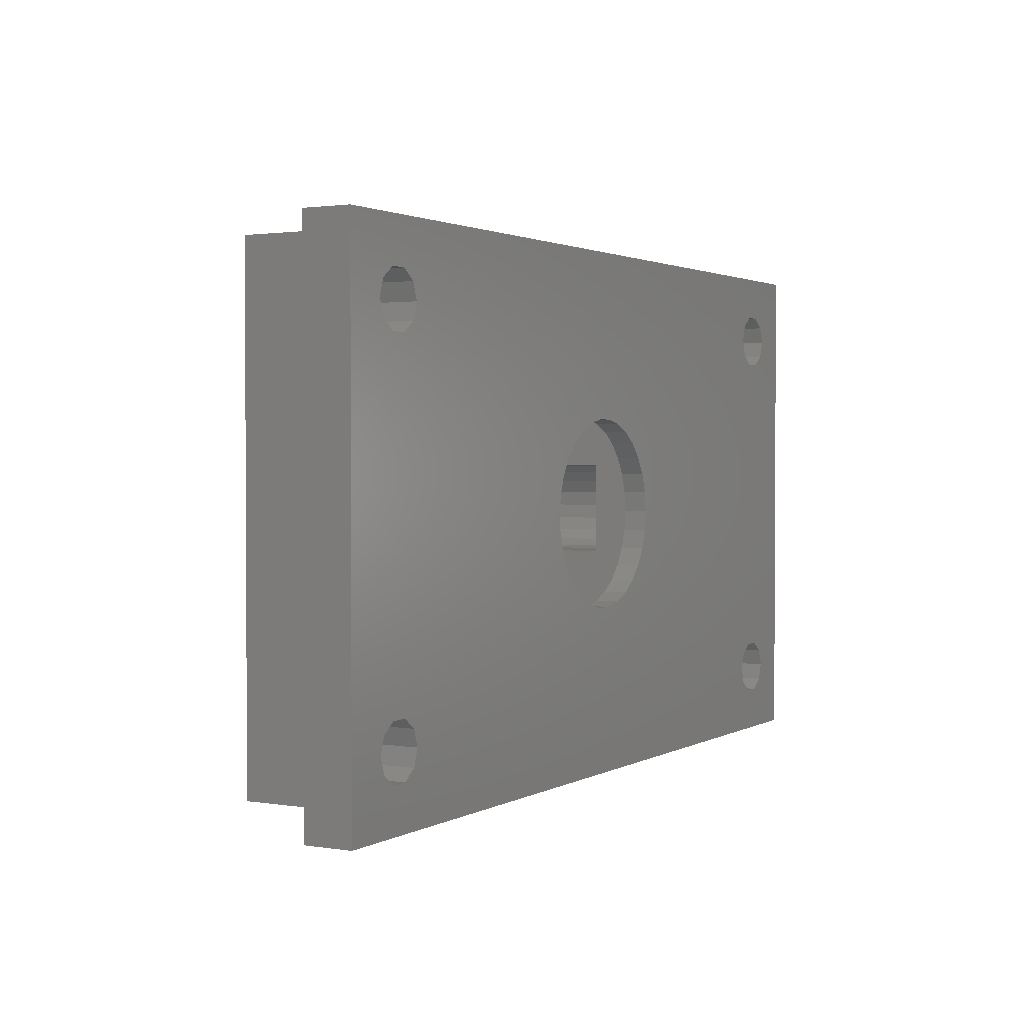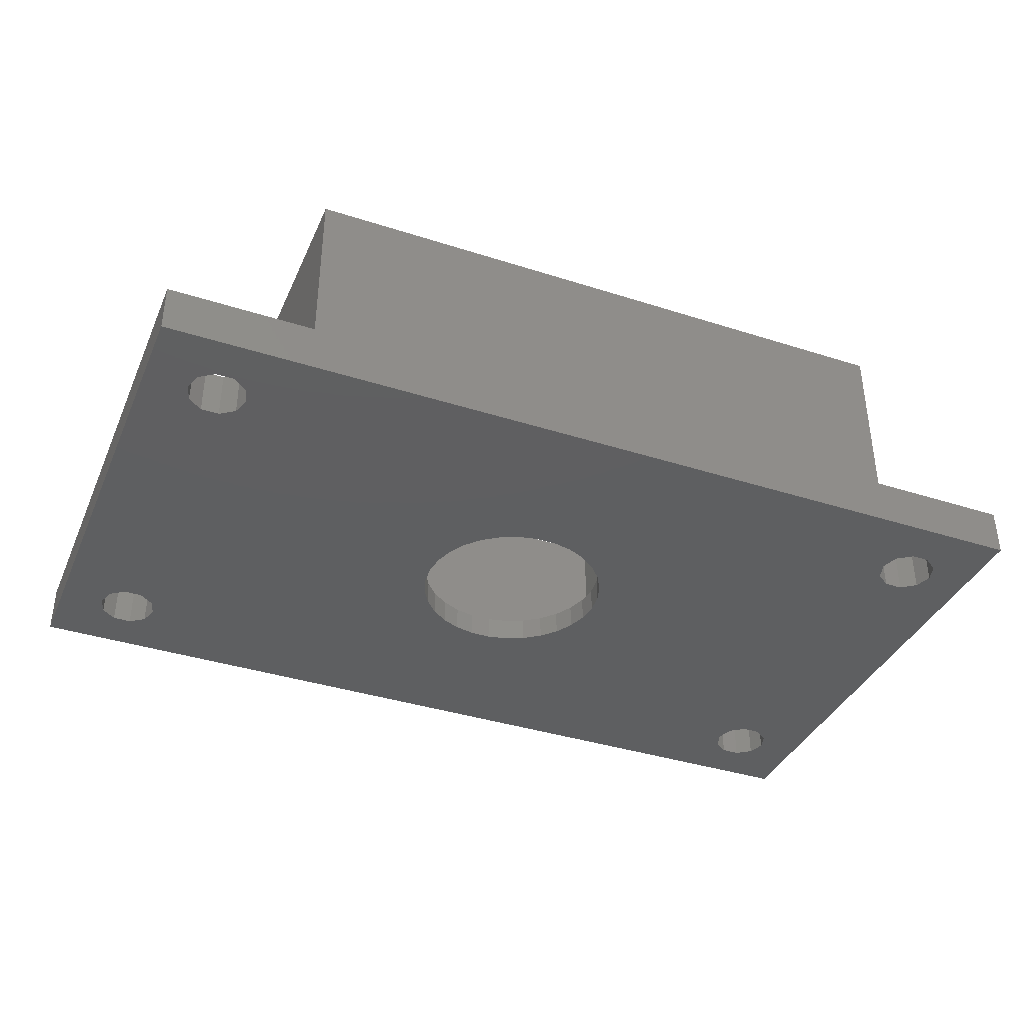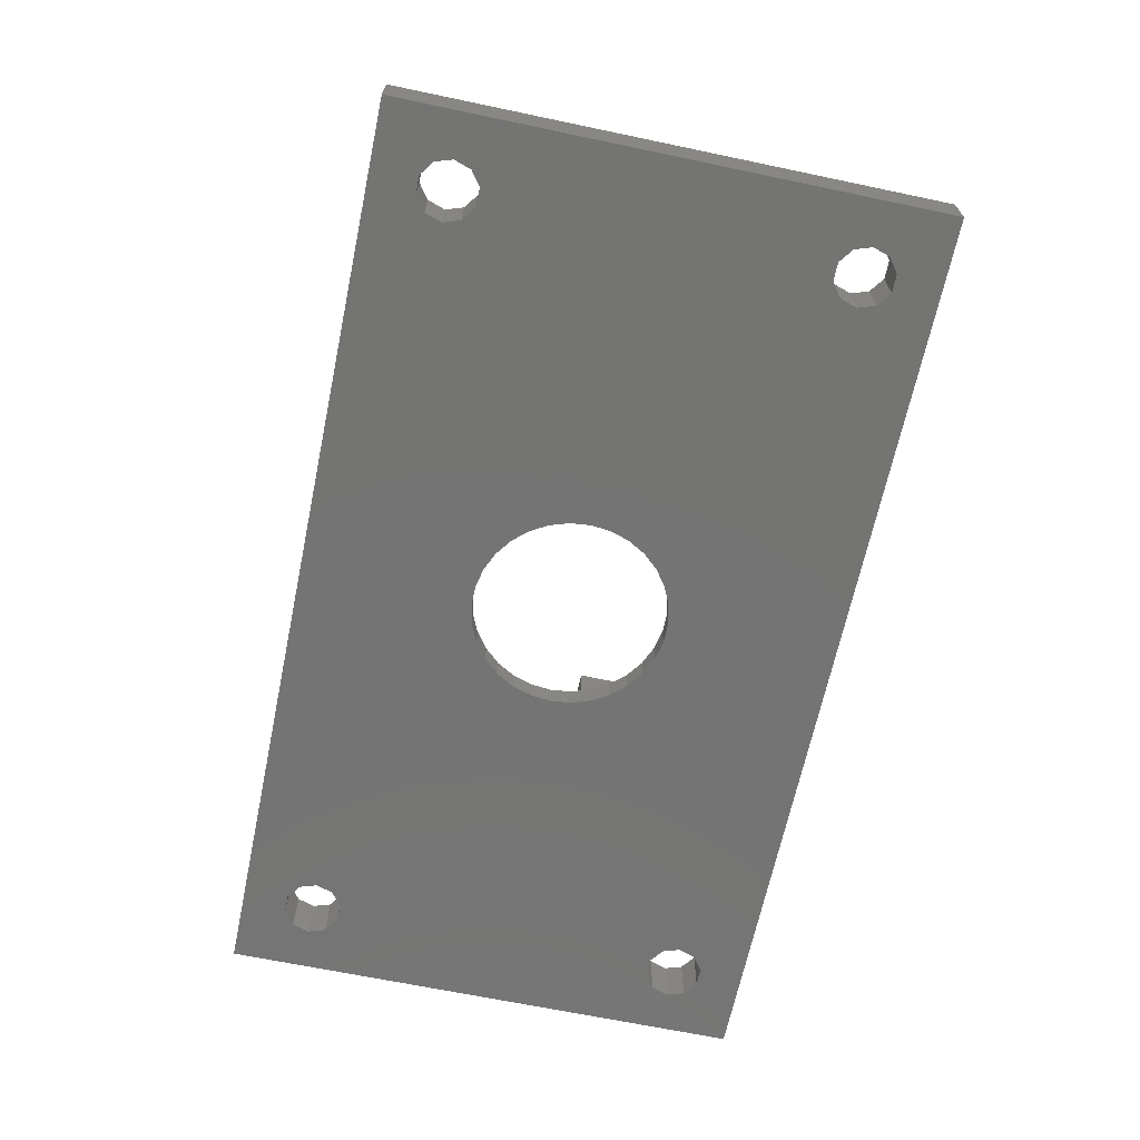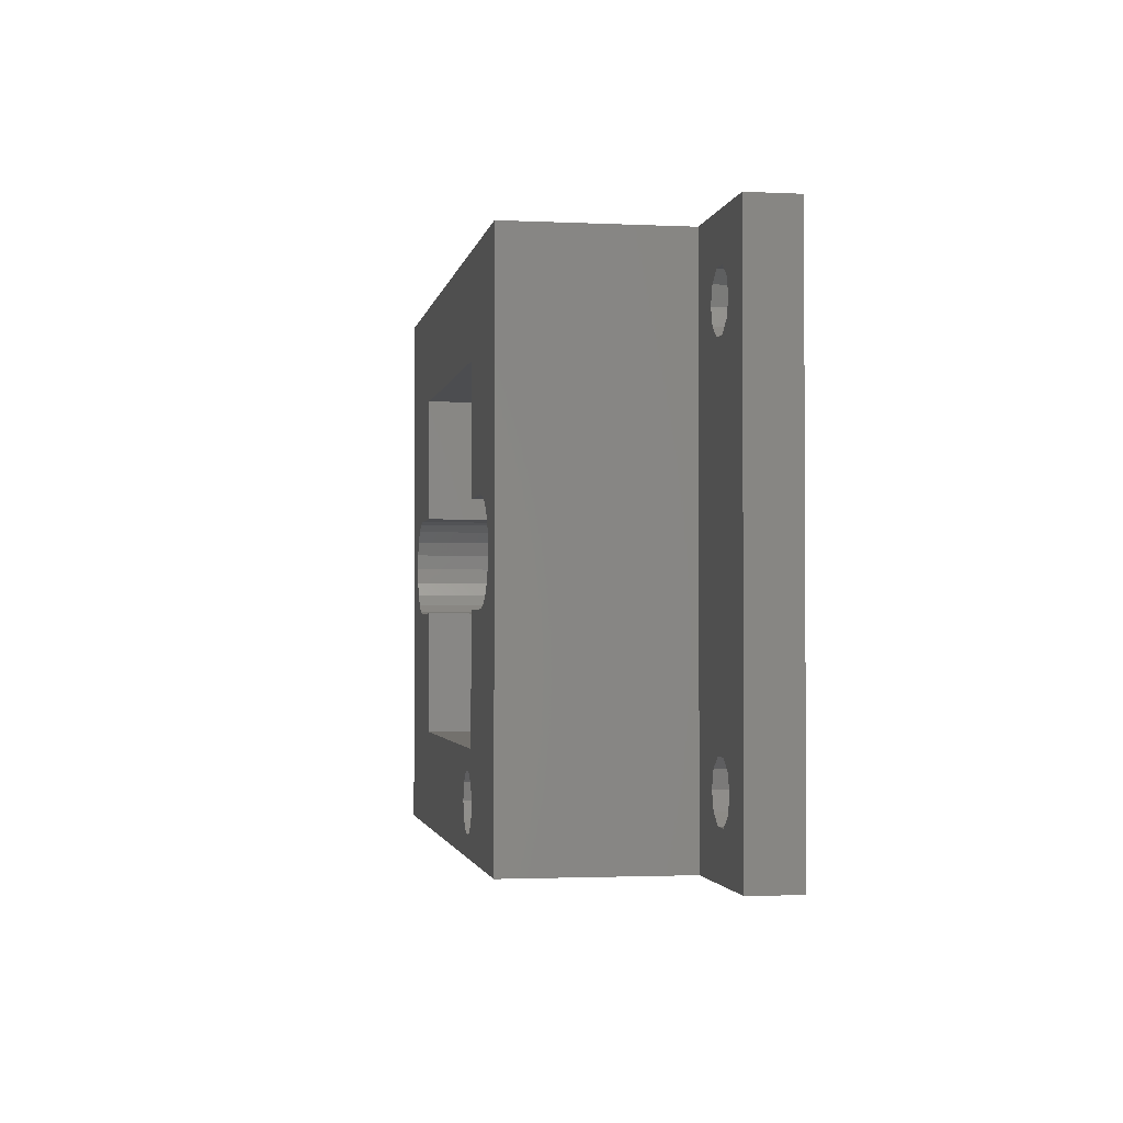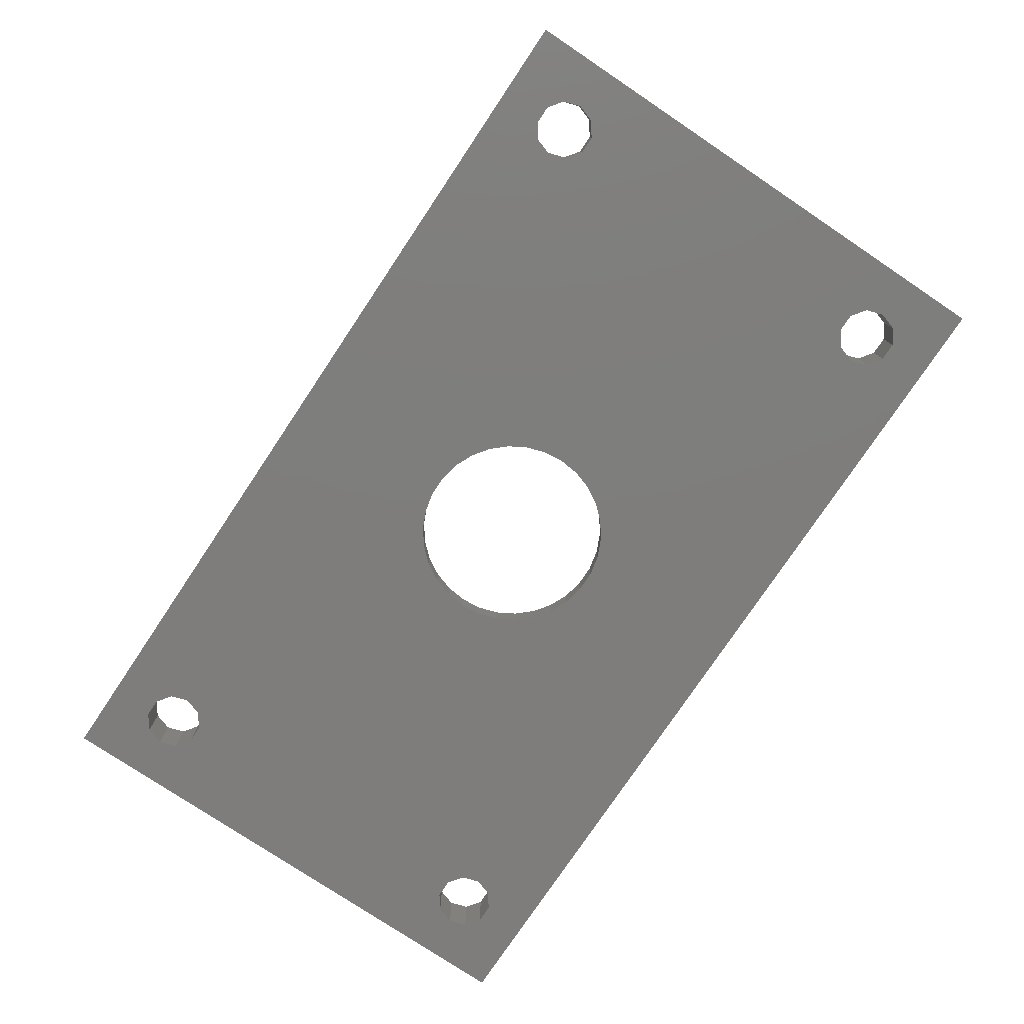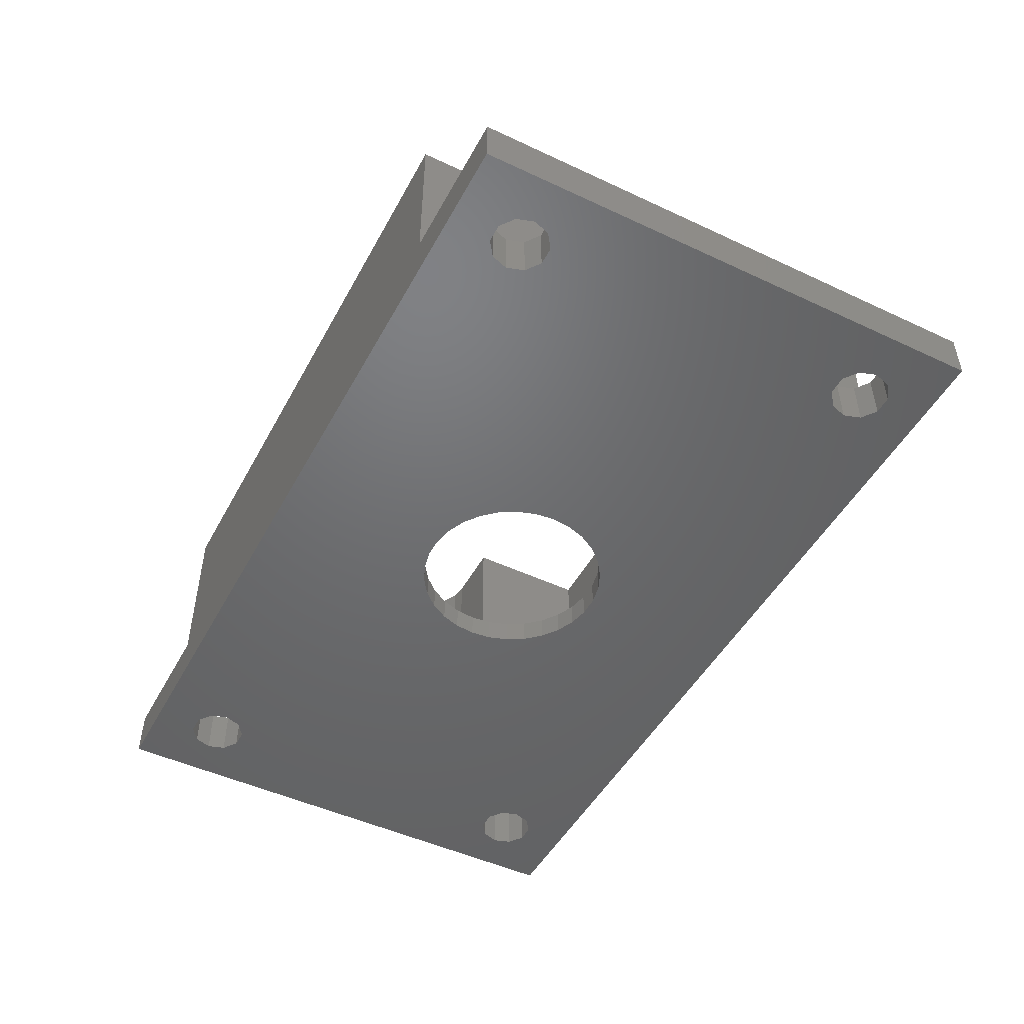
<metadata>
{"format":"stl","ext":"stl","renderer":"f3d","projection":"perspective","resolution":1024,"background":"white","views":[{"elev":1.8,"azim":119.6,"up":"+Y"},{"elev":-37.9,"azim":-22.2,"up":"+Z"},{"elev":-66.3,"azim":-101.9,"up":"+Z"},{"elev":-1.9,"azim":80.3,"up":"+Y"},{"elev":-77.4,"azim":56.2,"up":"+Z"},{"elev":-48.5,"azim":62.4,"up":"+Z"}]}
</metadata>
<code>
# stl→obj: 236 verts, 488 faces
v -19 -11 0
v -19 -11 2
v -19 11 0
v -19 11 2
v 19 -11 0
v -13 -11 2
v 13 -11 2
v 19 -11 2
v 13 -11 9
v -13 -11 9
v -15.63 9.141 0
v 19 11 0
v -17.2 -8 0
v -16.97 -8.705 0
v -16.37 -9.141 0
v -15.63 -9.141 0
v -14.8 -8 0
v -15.03 -8.705 0
v -15.03 -7.295 0
v -15.63 -6.859 0
v -16.37 -6.859 0
v -16.97 -7.295 0
v -17.2 8 0
v -16.97 7.295 0
v -15.03 7.295 0
v -3.913 0.8316 0
v -15.63 6.859 0
v -16.37 6.859 0
v -4 0 0
v -16.37 9.141 0
v 1.236 3.804 0
v -15.03 8.705 0
v 3.654 -1.627 0
v 15.03 -8.705 0
v 15.63 -9.141 0
v -3.654 1.627 0
v -14.8 8 0
v -16.97 8.705 0
v 14.8 -8 0
v -3.913 -0.8316 0
v 16.97 -8.705 0
v 16.37 -9.141 0
v -3.654 -1.627 0
v -3.236 -2.351 0
v -2.677 -2.973 0
v -2 -3.464 0
v -1.236 -3.804 0
v 0.4181 -3.978 0
v -0.4181 -3.978 0
v 1.236 -3.804 0
v 2 -3.464 0
v 2.677 -2.973 0
v 3.236 -2.351 0
v -0.4181 3.978 0
v 0.4181 3.978 0
v 16.97 8.705 0
v 17.2 8 0
v -3.236 2.351 0
v -2.677 2.973 0
v 15.03 7.295 0
v 3.913 -0.8316 0
v 4 0 0
v -2 3.464 0
v 14.8 8 0
v -1.236 3.804 0
v 15.63 9.141 0
v 3.236 2.351 0
v 2.677 2.973 0
v 2 3.464 0
v 15.03 -7.295 0
v 16.97 -7.295 0
v 17.2 -8 0
v 3.654 1.627 0
v 15.03 8.705 0
v 3.913 0.8316 0
v 16.37 -6.859 0
v 15.63 -6.859 0
v 15.63 6.859 0
v 16.37 6.859 0
v 16.97 7.295 0
v 16.37 9.141 0
v -13 11 2
v -13 11 9
v 13 11 2
v 13 11 9
v 19 11 2
v -16.37 -9.141 2
v -16.97 7.295 2
v -16.37 9.141 2
v -15.63 9.141 2
v -17.2 -8 2
v -16.97 -8.705 2
v -15.63 -9.141 2
v -15.03 -8.705 2
v -16.97 -7.295 2
v -16.37 -6.859 2
v -15.03 8.705 2
v -15.63 -6.859 2
v -15.03 -7.295 2
v -14.8 -8 2
v -16.37 6.859 2
v -17.2 8 2
v -14.8 8 2
v -15.03 7.295 2
v -16.97 8.705 2
v -15.63 6.859 2
v 6.371 -10.14 9
v 10.12 -1.902 9
v 9.5 -2 9
v -11.5 0 9
v -11.4 -0.618 9
v -11.4 0.618 9
v -11.12 1.176 9
v -10.68 1.618 9
v -10.12 1.902 9
v -9.5 2 9
v -7 2 9
v -7 -7 9
v -7 -2 9
v -9.5 -2 9
v -7 7 9
v 11.5 0 9
v 11.4 -0.618 9
v 7 7 9
v 7 -2 9
v 7 -7 9
v 9.5 2 9
v 10.68 -1.618 9
v 10.12 1.902 9
v 11.12 -1.176 9
v 10.68 1.618 9
v 11.12 1.176 9
v 11.4 0.618 9
v 6.971 -8.295 9
v 7.2 -9 9
v -11.12 -1.176 9
v -10.12 -1.902 9
v -10.68 -1.618 9
v 6.971 -9.705 9
v 5.029 -9.705 9
v 4.8 -9 9
v 5.629 -10.14 9
v 7 2 9
v 6.371 -7.859 9
v 5.629 -7.859 9
v 5.029 -8.295 9
v 15.63 -9.141 2
v 15.03 7.295 2
v 15.63 9.141 2
v 16.37 9.141 2
v 14.8 -8 2
v 15.03 -8.705 2
v 16.37 -9.141 2
v 16.97 -8.705 2
v 15.03 -7.295 2
v 15.63 -6.859 2
v 16.97 8.705 2
v 16.37 -6.859 2
v 16.97 -7.295 2
v 17.2 -8 2
v 15.63 6.859 2
v 14.8 8 2
v 17.2 8 2
v 16.97 7.295 2
v 15.03 8.705 2
v 16.37 6.859 2
v -3.913 0.8316 1
v -4 0 1
v -3.913 -0.8316 1
v -3.654 1.627 1
v -3.236 2.351 1
v -2.677 2.973 1
v -2 3.464 1
v -1.236 3.804 1
v -0.4181 3.978 1
v 0.4181 3.978 1
v 1.236 3.804 1
v 2 3.464 1
v 2.677 2.973 1
v 3.236 2.351 1
v 3.654 1.627 1
v 3.913 0.8316 1
v 4 0 1
v 3.913 -0.8316 1
v 3.654 -1.627 1
v 3.236 -2.351 1
v 2.677 -2.973 1
v 2 -3.464 1
v 1.236 -3.804 1
v 0.4181 -3.978 1
v -0.4181 -3.978 1
v -1.236 -3.804 1
v -2 -3.464 1
v -2.677 -2.973 1
v -3.236 -2.351 1
v -3.654 -1.627 1
v -11.12 -1.176 4
v -11.4 -0.618 4
v -11.5 0 4
v -10.68 -1.618 4
v -10.12 -1.902 4
v -9.5 -2 4
v -7 -2 4
v -7 7 1
v -7 2 4
v -7 -7 1
v 7 -7 1
v 7 -2 4
v 7 7 1
v 7 2 4
v 9.5 -2 4
v 10.12 -1.902 4
v 10.68 -1.618 4
v 11.12 -1.176 4
v 11.4 -0.618 4
v 11.5 0 4
v 11.4 0.618 4
v 11.12 1.176 4
v 10.68 1.618 4
v 10.12 1.902 4
v 9.5 2 4
v -9.5 2 4
v -10.12 1.902 4
v -10.68 1.618 4
v -11.12 1.176 4
v -11.4 0.618 4
v 5.029 -9.705 4
v 4.8 -9 4
v 5.629 -10.14 4
v 6.371 -10.14 4
v 6.971 -9.705 4
v 7.2 -9 4
v 6.971 -8.295 4
v 6.371 -7.859 4
v 5.629 -7.859 4
v 5.029 -8.295 4
f 1 2 3
f 3 2 4
f 2 1 5
f 6 2 5
f 7 6 5
f 8 7 5
f 9 6 7
f 10 6 9
f 11 3 12
f 1 3 13
f 1 13 14
f 1 14 15
f 1 15 5
f 15 16 5
f 17 5 18
f 19 3 17
f 20 3 19
f 21 3 20
f 22 3 21
f 13 3 22
f 17 3 23
f 17 23 24
f 25 26 27
f 17 24 28
f 29 28 27
f 29 27 26
f 30 3 11
f 31 32 12
f 32 11 12
f 33 34 35
f 36 37 32
f 23 3 38
f 17 28 29
f 34 33 39
f 17 29 40
f 41 5 42
f 17 40 43
f 17 43 44
f 17 44 45
f 17 45 46
f 17 46 47
f 17 47 5
f 48 5 49
f 50 5 48
f 51 5 50
f 52 5 51
f 49 5 47
f 53 5 52
f 42 5 35
f 54 32 55
f 56 12 57
f 36 32 58
f 58 32 59
f 60 61 62
f 59 32 63
f 60 62 64
f 63 32 65
f 66 67 12
f 67 68 12
f 65 32 54
f 68 69 12
f 55 32 31
f 69 31 12
f 33 35 53
f 70 39 12
f 53 35 5
f 71 12 72
f 64 73 74
f 5 41 72
f 5 72 12
f 64 75 73
f 71 76 12
f 76 77 12
f 77 70 12
f 62 75 64
f 39 33 60
f 39 60 78
f 39 78 79
f 39 79 80
f 39 80 12
f 80 57 12
f 81 12 56
f 60 33 61
f 66 12 81
f 73 67 66
f 73 66 74
f 18 5 16
f 38 3 30
f 26 25 37
f 26 37 36
f 3 4 12
f 12 4 82
f 12 82 83
f 84 83 85
f 12 83 84
f 86 12 84
f 87 2 6
f 88 4 6
f 89 90 82
f 91 2 92
f 4 2 91
f 93 87 6
f 94 93 6
f 4 95 96
f 90 97 82
f 4 96 98
f 4 99 6
f 4 98 99
f 99 100 6
f 92 2 87
f 101 88 6
f 102 4 88
f 103 104 6
f 105 4 102
f 89 4 105
f 82 4 89
f 82 103 6
f 82 97 103
f 104 106 6
f 106 101 6
f 91 95 4
f 100 94 6
f 6 10 82
f 82 10 83
f 107 10 9
f 108 109 9
f 110 10 111
f 83 10 110
f 83 112 113
f 83 113 114
f 83 114 115
f 83 115 116
f 83 116 117
f 118 119 120
f 85 83 121
f 122 123 9
f 85 121 124
f 125 126 9
f 109 125 9
f 85 124 127
f 128 108 9
f 85 127 129
f 130 128 9
f 85 129 131
f 85 131 132
f 85 132 133
f 85 122 9
f 85 133 122
f 123 130 9
f 134 135 9
f 136 10 118
f 137 118 120
f 138 118 137
f 111 10 136
f 135 139 9
f 118 10 140
f 139 107 9
f 138 136 118
f 140 141 118
f 142 10 107
f 140 10 142
f 110 112 83
f 117 121 83
f 143 127 124
f 126 144 9
f 144 134 9
f 126 145 144
f 146 118 141
f 145 118 146
f 126 118 145
f 9 7 84
f 85 9 84
f 147 7 8
f 148 84 8
f 149 150 86
f 151 7 152
f 84 7 151
f 153 147 8
f 154 153 8
f 84 155 156
f 150 157 86
f 84 156 158
f 84 159 8
f 84 158 159
f 159 160 8
f 152 7 147
f 161 148 8
f 162 84 148
f 163 164 8
f 165 84 162
f 149 84 165
f 86 84 149
f 86 163 8
f 86 157 163
f 164 166 8
f 166 161 8
f 151 155 84
f 160 154 8
f 8 5 12
f 86 8 12
f 22 95 91
f 13 22 91
f 91 92 14
f 13 91 14
f 21 96 95
f 22 21 95
f 20 98 96
f 21 20 96
f 19 99 98
f 20 19 98
f 100 99 17
f 17 99 19
f 100 17 94
f 94 17 18
f 94 18 93
f 93 18 16
f 93 16 87
f 87 16 15
f 87 15 92
f 92 15 14
f 38 105 102
f 23 38 102
f 102 88 24
f 23 102 24
f 30 89 105
f 38 30 105
f 11 90 89
f 30 11 89
f 32 97 90
f 11 32 90
f 103 97 37
f 37 97 32
f 103 37 104
f 104 37 25
f 104 25 106
f 106 25 27
f 106 27 101
f 101 27 28
f 101 28 88
f 88 28 24
f 26 167 168
f 29 26 168
f 168 169 40
f 29 168 40
f 36 170 167
f 26 36 167
f 58 171 170
f 36 58 170
f 59 172 171
f 58 59 171
f 63 173 172
f 59 63 172
f 65 174 173
f 63 65 173
f 54 175 174
f 65 54 174
f 55 176 175
f 54 55 175
f 31 177 176
f 55 31 176
f 69 178 177
f 31 69 177
f 68 179 178
f 69 68 178
f 180 179 67
f 67 179 68
f 181 180 73
f 73 180 67
f 182 181 75
f 75 181 73
f 183 182 62
f 62 182 75
f 183 62 184
f 184 62 61
f 184 61 185
f 185 61 33
f 185 33 186
f 186 33 53
f 186 53 187
f 187 53 52
f 187 52 188
f 188 52 51
f 188 51 189
f 189 51 50
f 189 50 190
f 190 50 48
f 190 48 191
f 191 48 49
f 191 49 192
f 192 49 47
f 192 47 193
f 193 47 46
f 193 46 194
f 194 46 45
f 195 194 45
f 44 195 45
f 196 195 44
f 43 196 44
f 169 196 43
f 40 169 43
f 70 155 151
f 39 70 151
f 151 152 34
f 39 151 34
f 77 156 155
f 70 77 155
f 76 158 156
f 77 76 156
f 71 159 158
f 76 71 158
f 160 159 72
f 72 159 71
f 160 72 154
f 154 72 41
f 154 41 153
f 153 41 42
f 153 42 147
f 147 42 35
f 147 35 152
f 152 35 34
f 74 165 162
f 64 74 162
f 162 148 60
f 64 162 60
f 66 149 165
f 74 66 165
f 81 150 149
f 66 81 149
f 56 157 150
f 81 56 150
f 163 157 57
f 57 157 56
f 163 57 164
f 164 57 80
f 164 80 166
f 166 80 79
f 166 79 161
f 161 79 78
f 161 78 148
f 148 78 60
f 111 136 197
f 198 111 197
f 110 111 198
f 199 110 198
f 138 200 136
f 136 200 197
f 137 201 138
f 138 201 200
f 120 202 137
f 137 202 201
f 119 203 120
f 120 203 202
f 204 121 117
f 203 204 205
f 205 204 117
f 206 204 203
f 118 203 119
f 206 203 118
f 126 207 118
f 118 207 206
f 125 208 126
f 207 208 209
f 124 210 143
f 209 210 124
f 208 210 209
f 126 208 207
f 109 211 125
f 125 211 208
f 108 212 109
f 109 212 211
f 128 213 108
f 108 213 212
f 130 214 128
f 128 214 213
f 123 215 130
f 130 215 214
f 122 216 123
f 123 216 215
f 122 133 216
f 216 133 217
f 133 132 217
f 217 132 218
f 218 132 131
f 219 218 131
f 219 131 129
f 220 219 129
f 220 129 127
f 221 220 127
f 221 127 143
f 210 221 143
f 209 124 121
f 204 209 121
f 205 117 116
f 222 205 116
f 222 116 115
f 223 222 115
f 223 115 114
f 224 223 114
f 224 114 113
f 225 224 113
f 225 113 112
f 226 225 112
f 226 112 110
f 199 226 110
f 141 140 227
f 228 141 227
f 142 229 140
f 140 229 227
f 107 230 142
f 142 230 229
f 139 231 107
f 107 231 230
f 135 232 139
f 139 232 231
f 135 134 232
f 232 134 233
f 233 134 144
f 234 233 144
f 234 144 145
f 235 234 145
f 235 145 146
f 236 235 146
f 236 146 141
f 228 236 141
f 174 209 204
f 174 175 209
f 206 168 204
f 168 167 204
f 167 170 204
f 188 189 207
f 170 171 204
f 172 173 204
f 173 174 204
f 175 176 209
f 182 183 207
f 177 209 176
f 186 187 207
f 178 209 177
f 179 209 178
f 180 209 179
f 181 209 180
f 207 209 181
f 207 181 182
f 184 185 207
f 207 185 186
f 183 184 207
f 206 207 189
f 206 189 190
f 206 190 191
f 206 191 192
f 206 192 193
f 206 193 194
f 206 194 195
f 206 195 196
f 206 169 168
f 206 196 169
f 171 172 204
f 187 188 207
f 198 197 200
f 202 198 201
f 201 198 200
f 203 198 202
f 205 198 203
f 222 198 205
f 223 198 222
f 224 198 223
f 225 198 224
f 226 198 225
f 199 198 226
f 211 212 213
f 215 211 214
f 214 211 213
f 216 211 215
f 217 211 216
f 218 211 217
f 219 211 218
f 220 211 219
f 221 211 220
f 210 211 221
f 208 211 210
f 227 229 230
f 232 227 231
f 231 227 230
f 233 227 232
f 234 227 233
f 235 227 234
f 236 227 235
f 228 227 236

</code>
